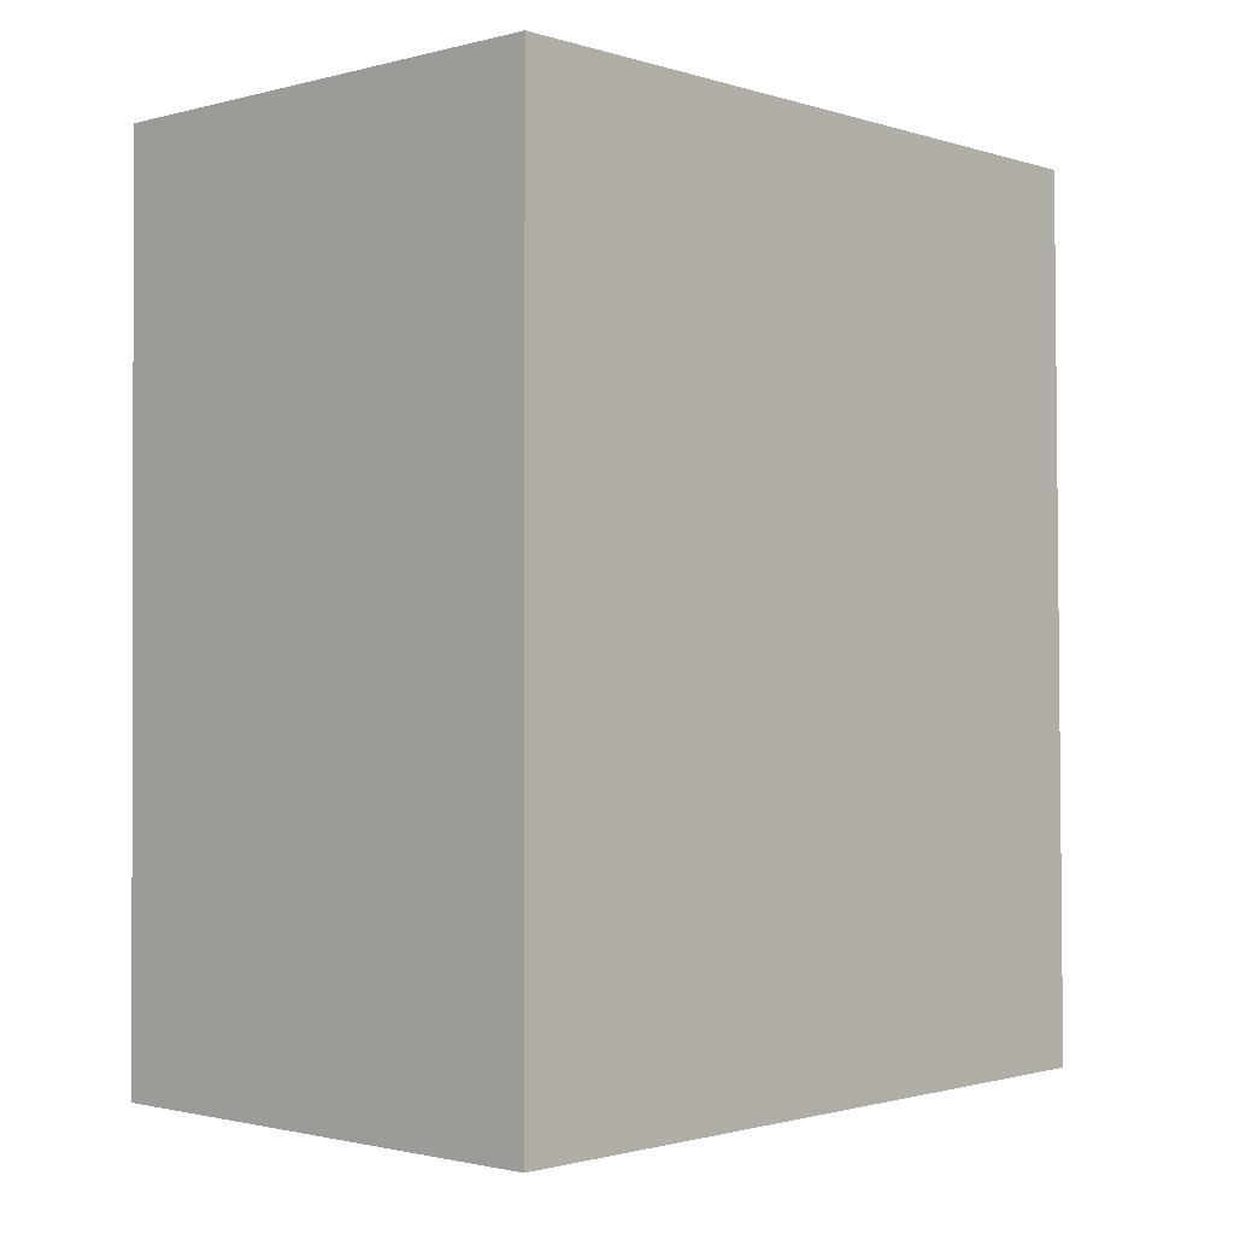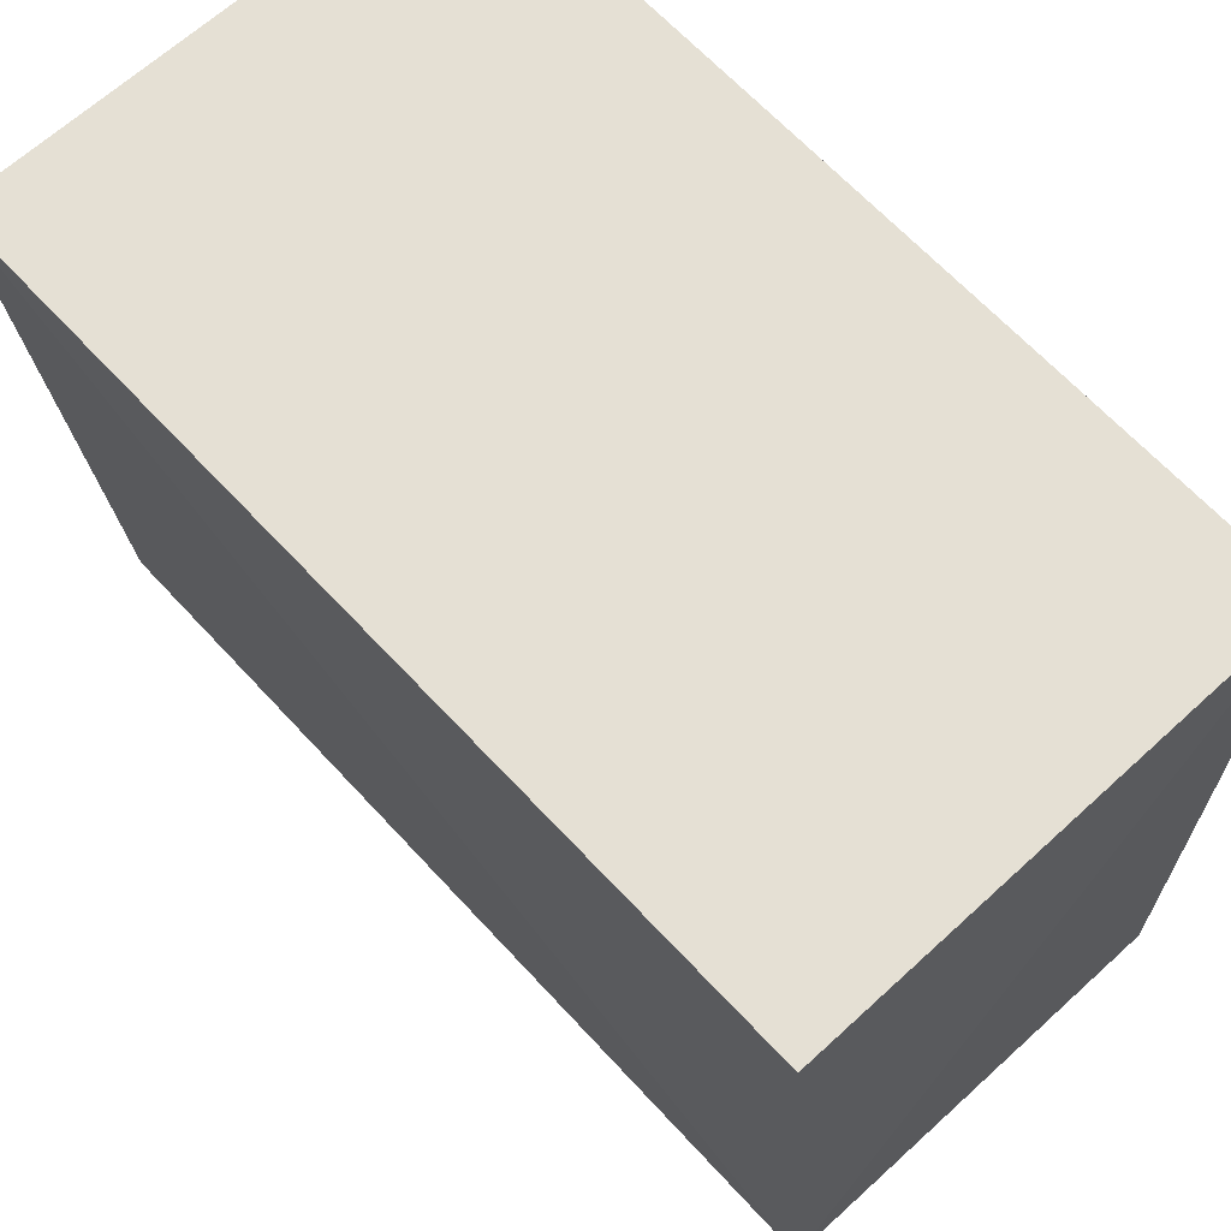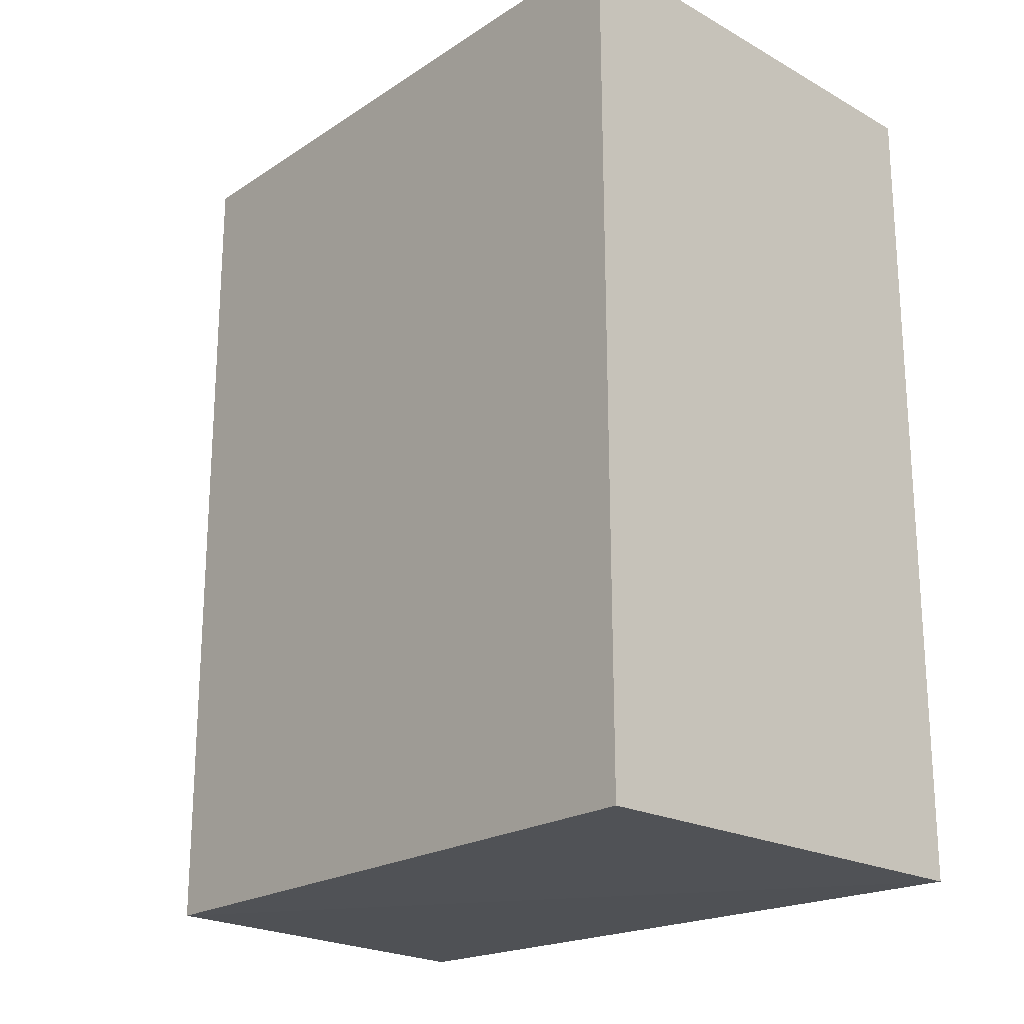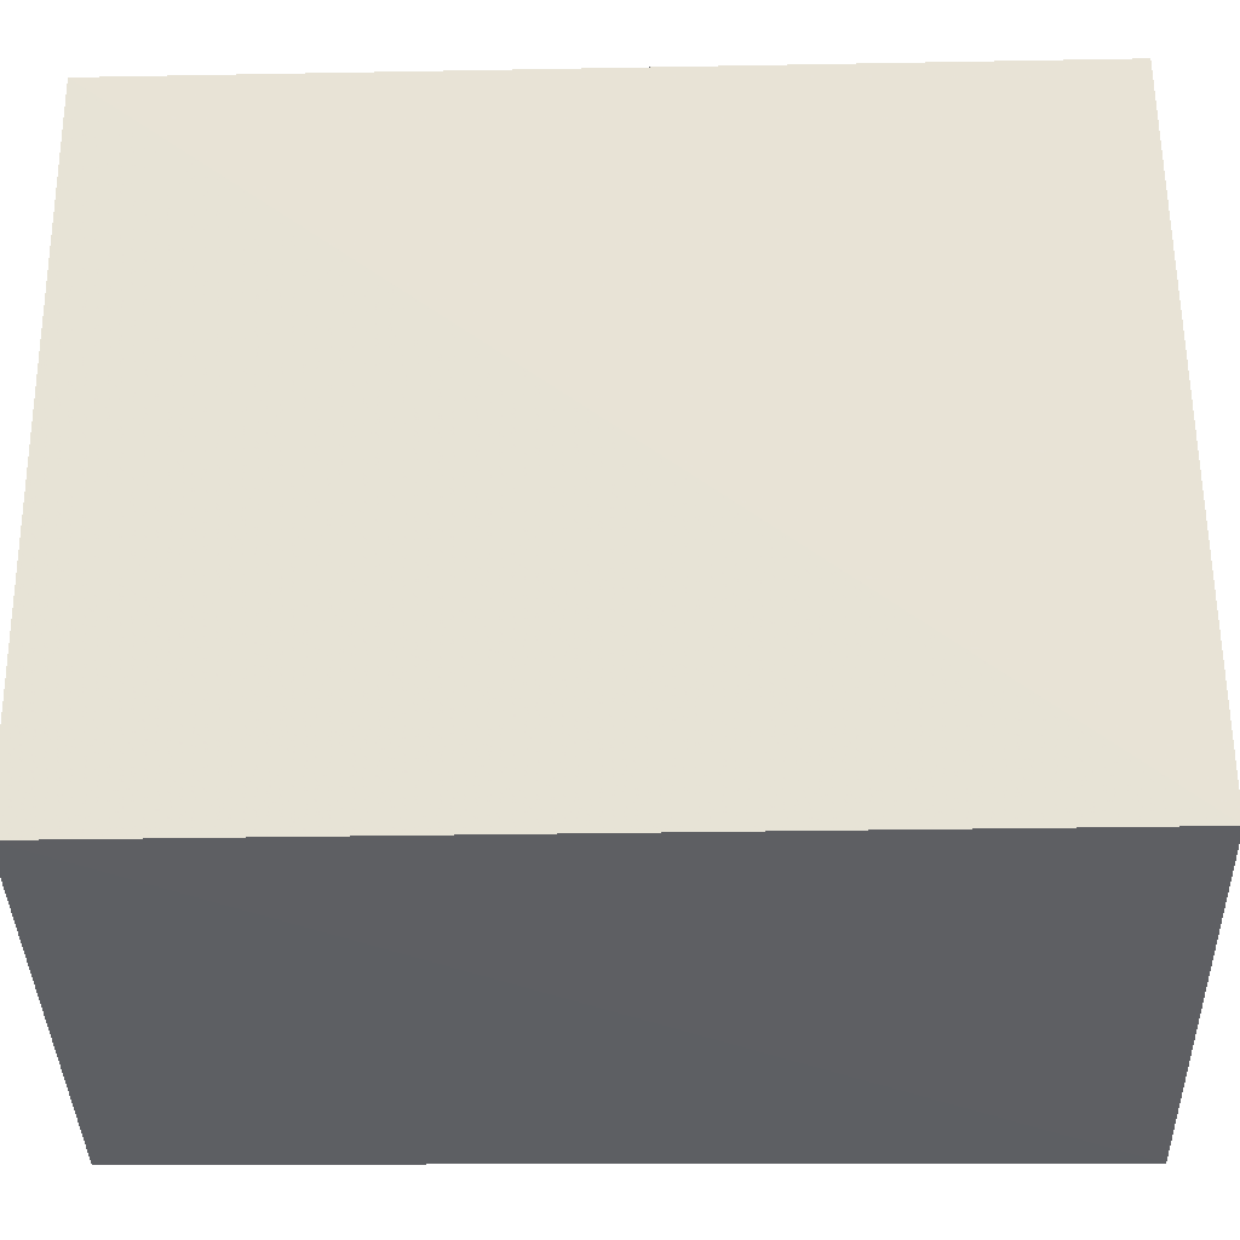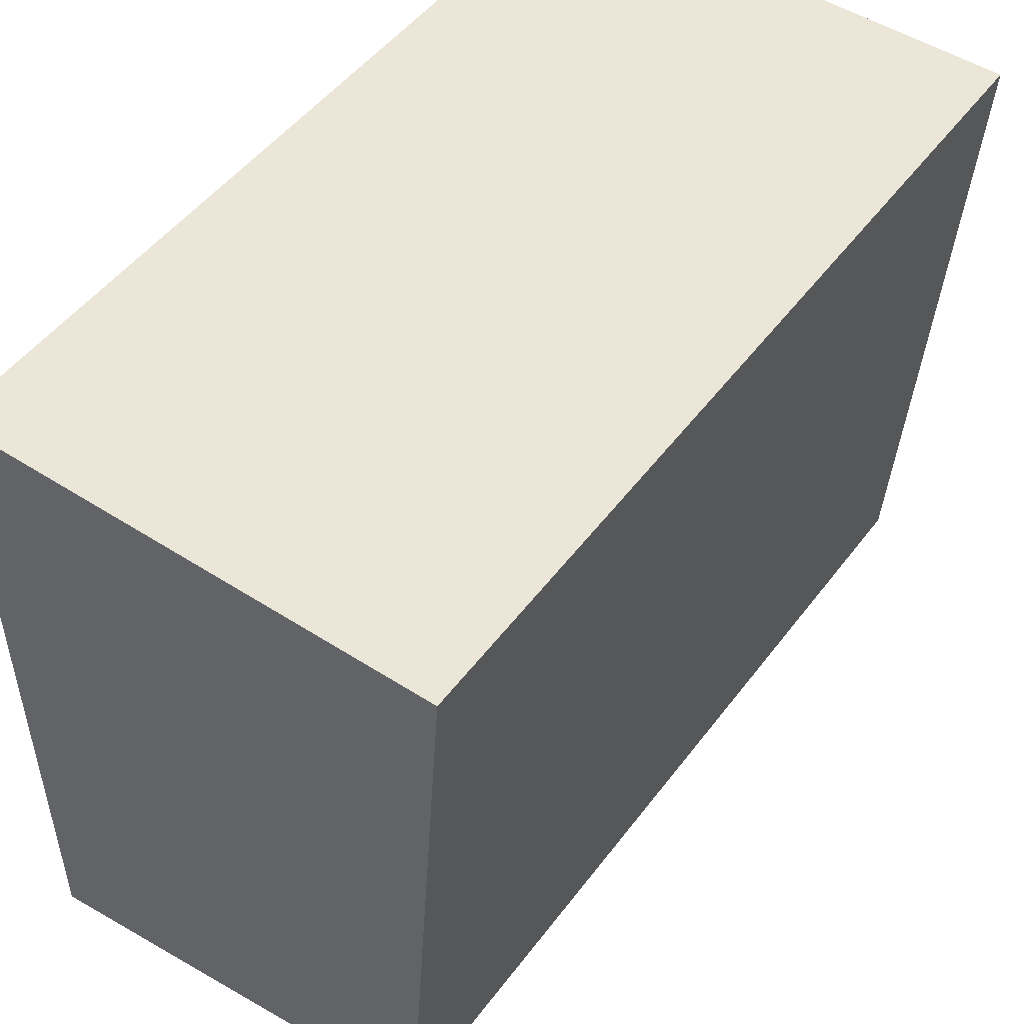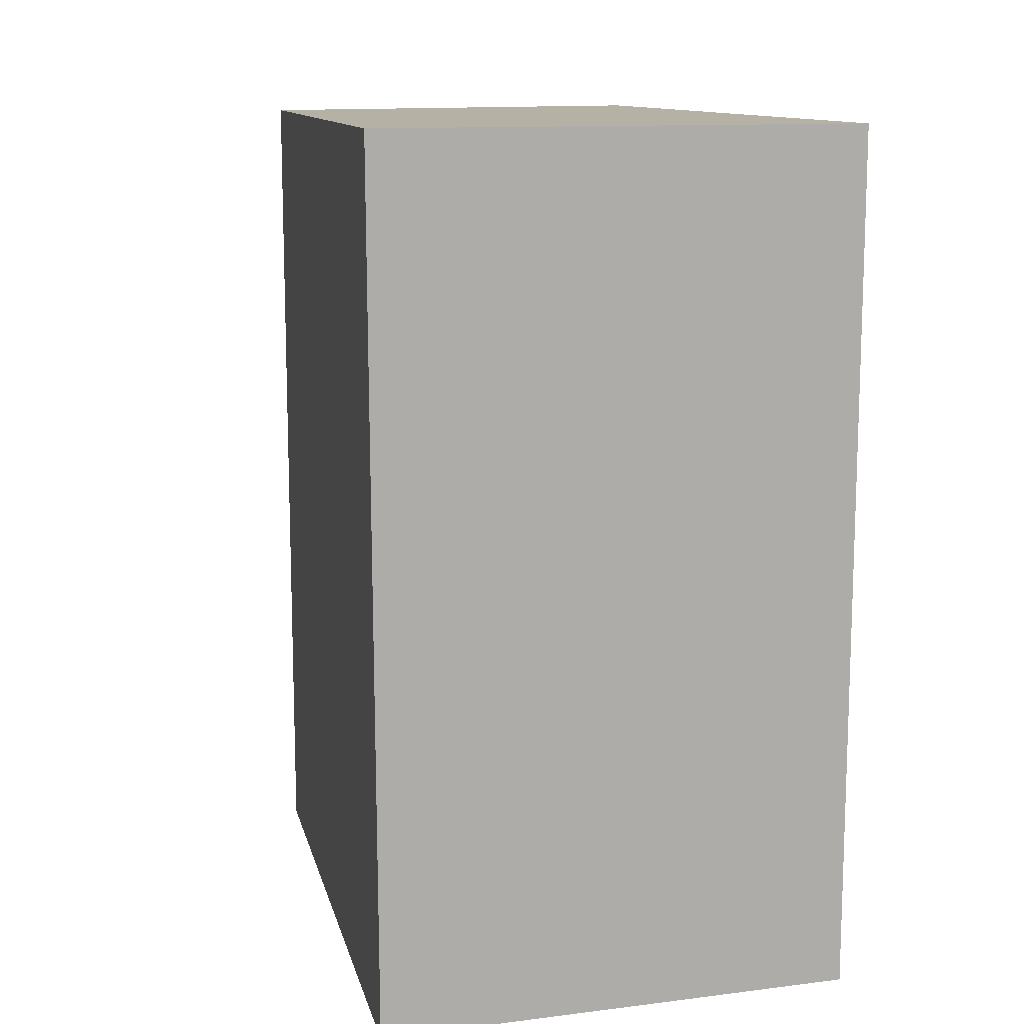
<metadata>
{"format":"obj","ext":"obj","renderer":"f3d","projection":"perspective","resolution":1024,"background":"white","views":[{"elev":-1.5,"azim":-137.4,"up":"+Z"},{"elev":66.0,"azim":137.3,"up":"+Y"},{"elev":-20.5,"azim":135.2,"up":"+Z"},{"elev":-32.3,"azim":91.7,"up":"+Y"},{"elev":49.8,"azim":35.5,"up":"+Y"},{"elev":12.1,"azim":163.6,"up":"+Z"}]}
</metadata>
<code>
v 0.04252 -0.01125 0.1044
v 0.04173 -0.02224 0.1044
v 0.04172 -0.02228 0.09006
v 0.03449 -0.01128 0.09016
v 0.03449 -0.01128 0.1044
v 0.04246 -0.01125 0.09017
v 0.03446 -0.02327 0.1044
v 0.03447 -0.02342 0.09015
f 1 2 3
f 6 1 3
f 6 3 4
f 6 5 1
f 6 4 5
f 7 2 1
f 7 1 5
f 7 5 4
f 8 3 2
f 8 2 7
f 8 7 4
f 8 4 3

</code>
